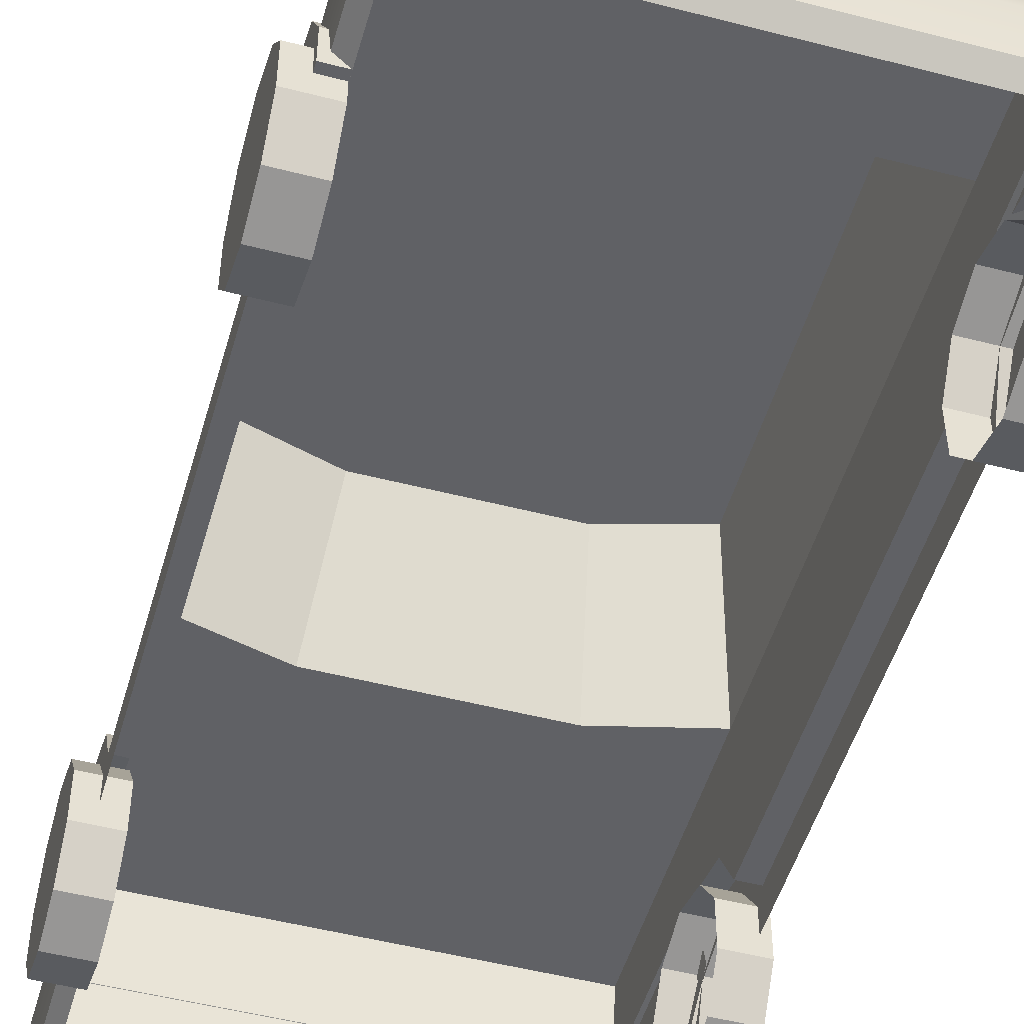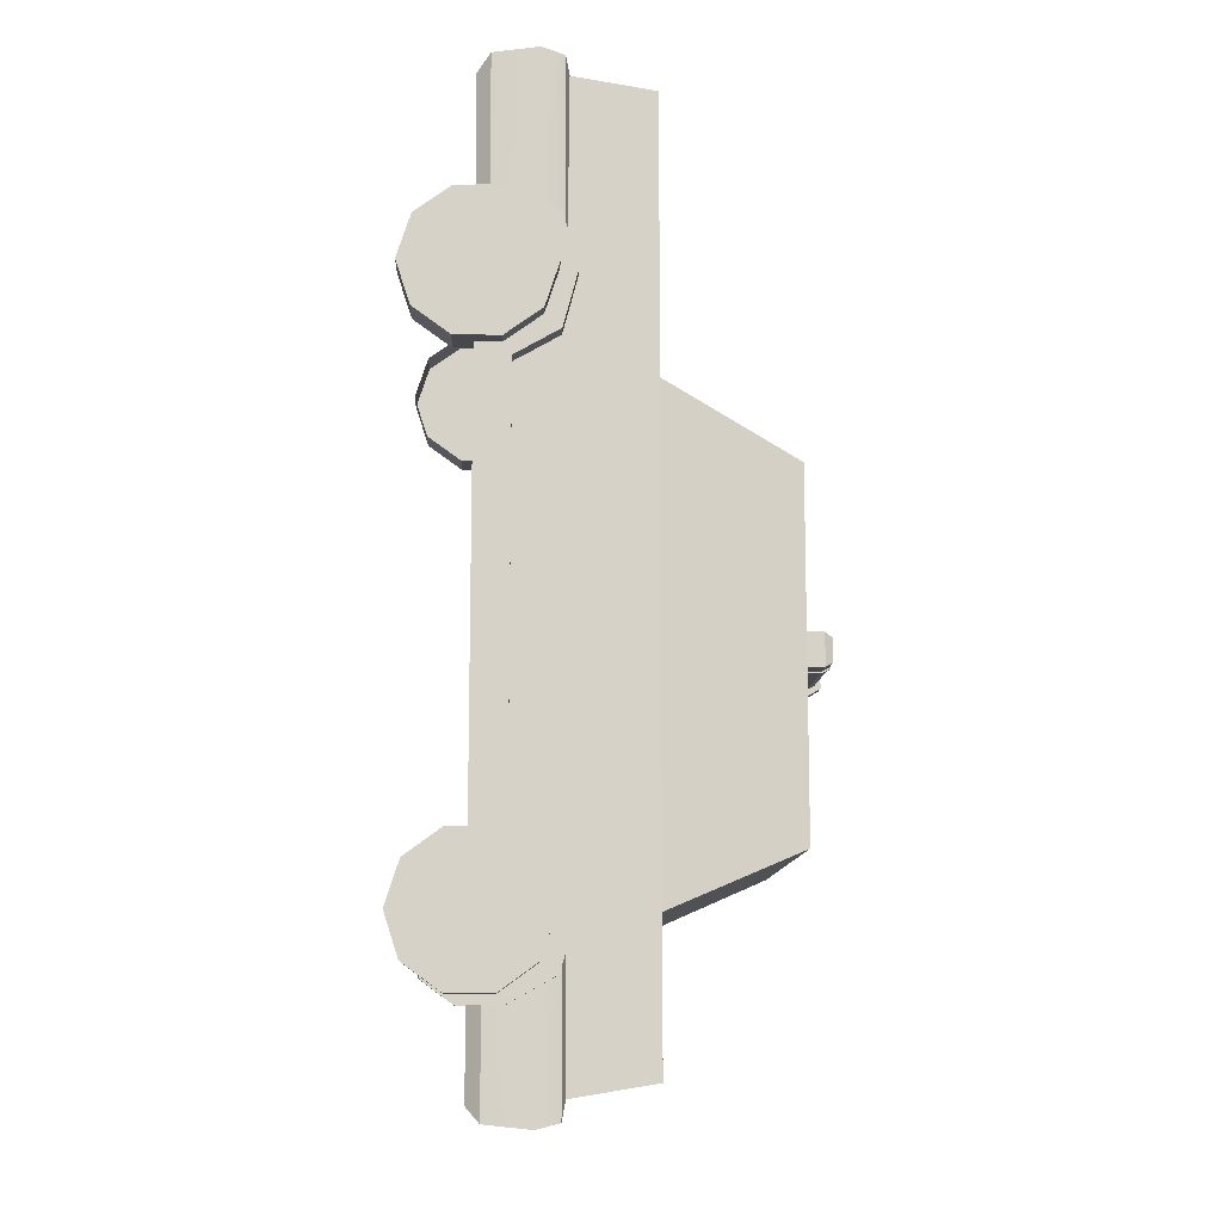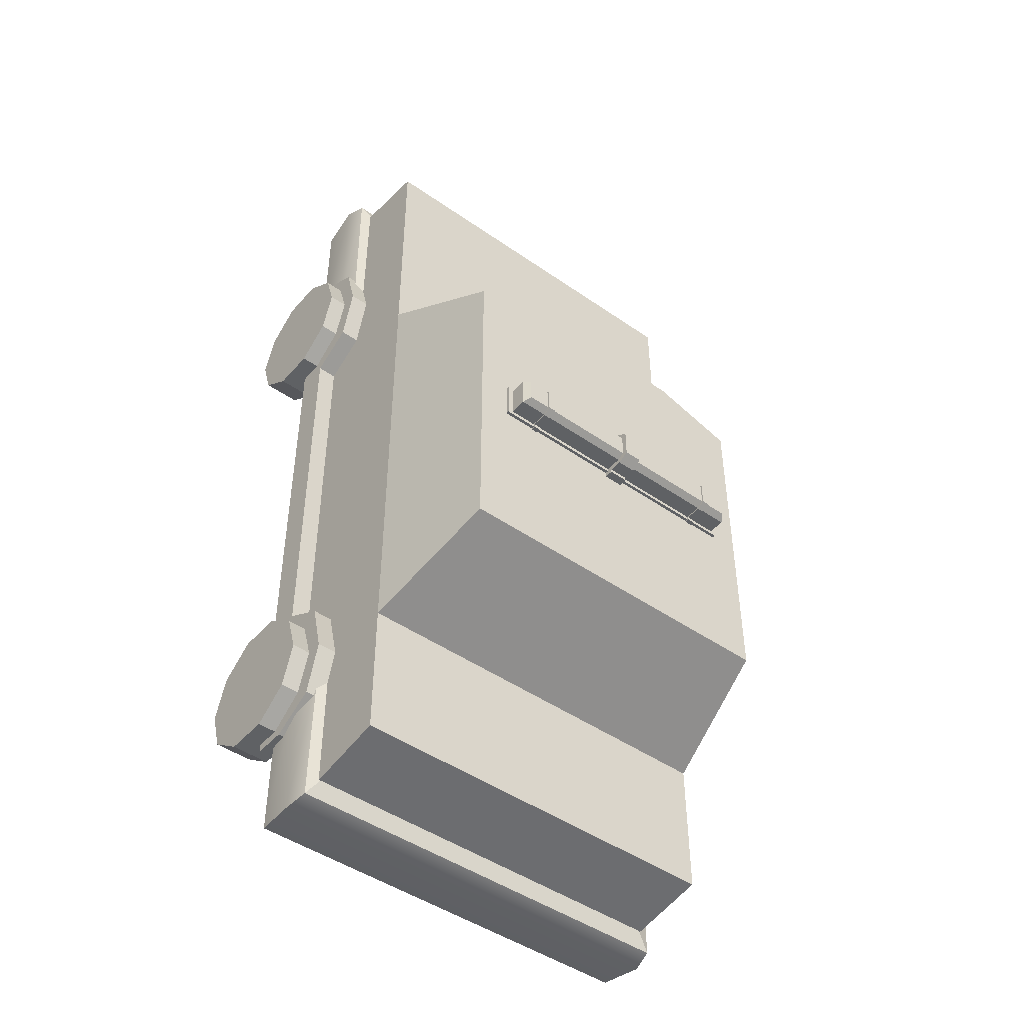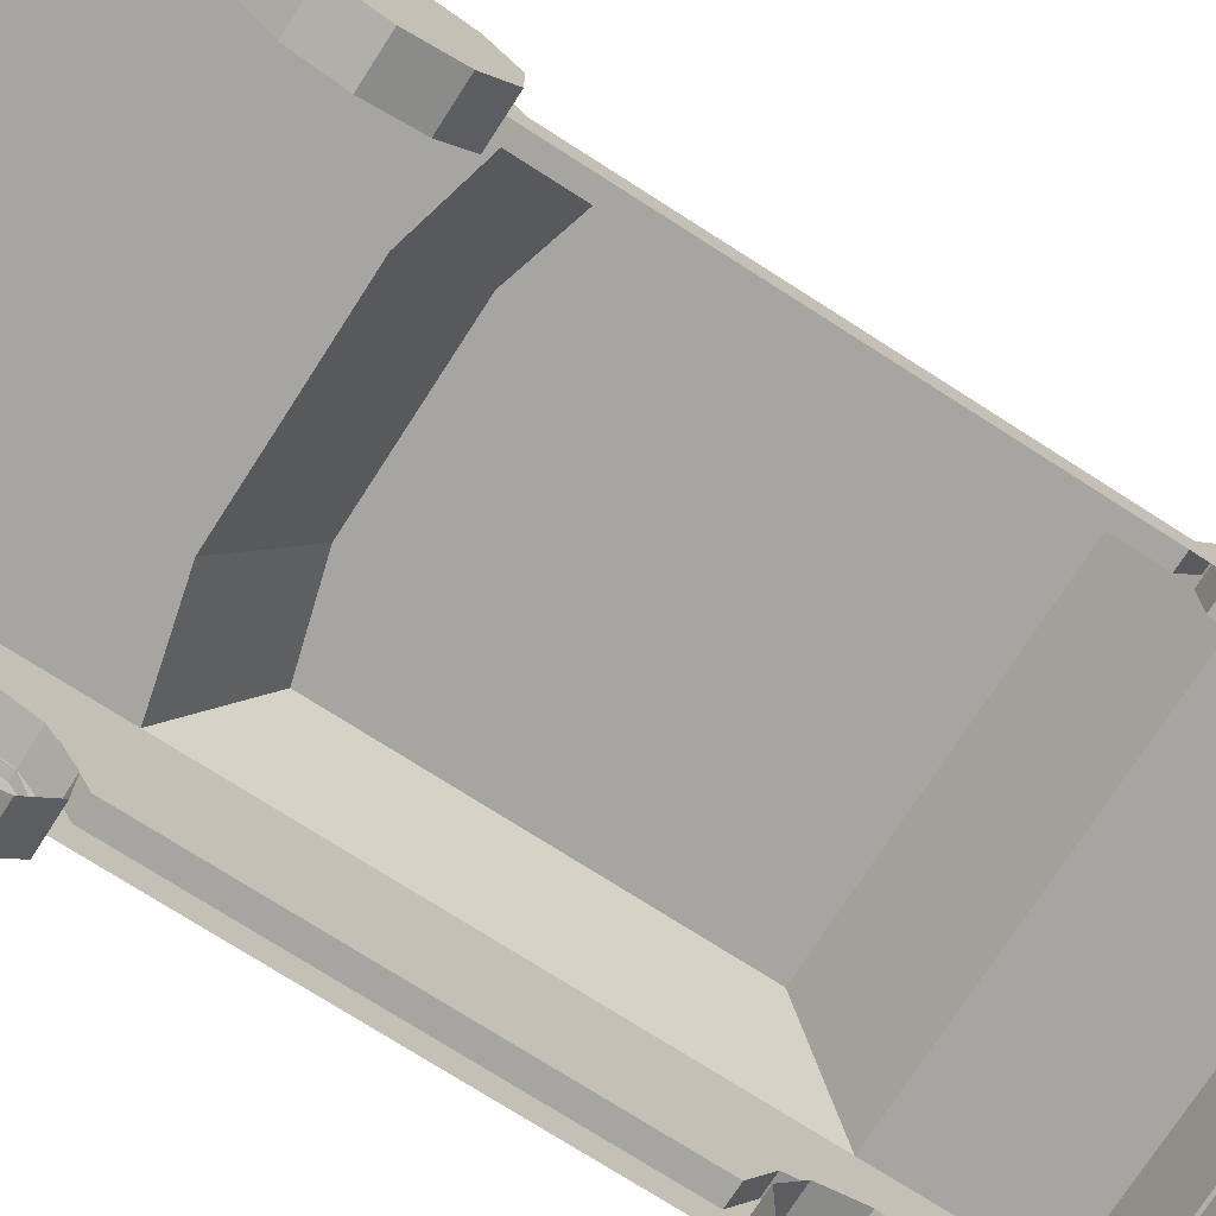
<metadata>
{"format":"obj","ext":"obj","renderer":"f3d","projection":"perspective","resolution":1024,"background":"white","views":[{"elev":-50.1,"azim":164.1,"up":"+Y"},{"elev":-11.1,"azim":87.5,"up":"+Z"},{"elev":-46.3,"azim":141.5,"up":"+Z"},{"elev":-73.8,"azim":57.3,"up":"+Y"}]}
</metadata>
<code>
g default
v 0.7219 0.3124 -1.71
v -0.7599 0.3124 -1.71
v 0.7219 0.7989 -1.63
v -0.7599 0.7989 -1.63
v 0.7219 0.7989 -1.104
v -0.7599 0.5305 -1.104
v -0.7599 0.7989 -1.104
v -0.6702 1.281 -0.8944
v 0.6323 1.281 -0.8944
v -0.7599 0.4761 -1.3
v -0.7599 0.7989 -0.1819
v -0.7599 0.4761 -0.8987
v -0.7599 0.3124 -0.8051
v -0.7599 0.3124 -1.391
v -0.8333 0.5305 -1.104
v -0.8333 0.4761 -1.3
v -0.8333 0.3124 -1.391
v -0.8333 0.4761 -0.8987
v -0.8333 0.3124 -0.8051
v -0.8333 0.4441 -1.104
v -0.8333 0.4052 -1.269
v -0.8333 0.187 -1.363
v -0.8333 0.4113 -0.9444
v -0.8333 0.187 -0.8464
v -0.7599 0.1866 -1.363
v -0.7599 0.187 -1.391
v -0.8333 0.187 -1.391
v 0.7219 0.3124 1.725
v -0.7599 0.3124 1.725
v 0.7219 0.7989 1.645
v -0.7599 0.7989 1.645
v 0.7219 0.7989 0.6423
v -0.7599 0.5305 0.9888
v -0.7599 0.7989 0.6423
v -0.6702 1.281 0.3831
v 0.6323 1.281 0.3831
v -0.7599 0.4761 1.185
v -0.7599 0.4761 0.7836
v -0.7599 0.3124 0.69
v -0.7599 0.3124 1.276
v -0.8333 0.5305 0.9888
v -0.8333 0.4761 1.185
v -0.8333 0.3124 1.276
v -0.8333 0.4761 0.7836
v -0.8333 0.3124 0.69
v -0.8333 0.4441 0.9891
v -0.8333 0.4052 1.154
v -0.8333 0.187 1.248
v -0.8333 0.4113 0.8293
v -0.8333 0.187 0.7313
v -0.7599 0.187 1.248
v -0.7599 0.1866 1.279
v -0.8333 0.187 1.276
v -0.3894 0.7989 0.7362
v -0.3446 1.281 0.4769
v 0.3067 1.281 0.4769
v 0.3515 0.7989 0.7362
v 0.7654 0.484 -1.749
v -0.8034 0.484 -1.749
v -0.7977 0.484 -1.171
v -0.7458 0.501 -1.669
v 0.7079 0.501 -1.669
v -0.7458 0.4996 -1.178
v 0.7831 0.4011 -1.77
v -0.8211 0.4011 -1.77
v -0.8211 0.4011 -1.186
v -0.7599 0.1858 -1.699
v -0.8062 0.2342 -1.753
v -0.8063 0.2349 -1.323
v 0.722 0.1858 -1.699
v 0.7683 0.2342 -1.753
v 0.7654 0.484 1.749
v -0.8034 0.484 1.749
v -0.7977 0.484 1.061
v 0.7079 0.5011 1.692
v -0.7458 0.5011 1.692
v -0.7458 0.4994 1.069
v -0.8211 0.4011 1.085
v -0.8211 0.4011 1.77
v 0.7831 0.4011 1.77
v 0.722 0.1858 1.699
v 0.7683 0.2342 1.753
v -0.76 0.1858 1.699
v -0.8062 0.2342 1.753
v -0.8063 0.2349 1.238
v 0.7219 0.4761 -1.3
v 0.7219 0.5305 -1.104
v 0.7219 0.7989 -0.1819
v 0.7219 0.4761 -0.8987
v 0.7219 0.3124 -0.8051
v 0.7219 0.3124 -1.391
v 0.7954 0.5305 -1.104
v 0.7954 0.4761 -1.3
v 0.7954 0.4052 -1.269
v 0.7954 0.4441 -1.104
v 0.7954 0.3124 -1.391
v 0.7954 0.187 -1.363
v 0.7954 0.4761 -0.8987
v 0.7954 0.4113 -0.9444
v 0.7954 0.3124 -0.8051
v 0.7954 0.187 -0.8464
v 0.7219 0.187 -1.391
v 0.7954 0.187 -1.391
v 0.722 0.1866 -1.363
v 0.7219 0.5305 0.9888
v 0.7219 0.4761 1.185
v 0.7219 0.4761 0.7836
v 0.7219 0.3124 0.69
v 0.7219 0.3124 1.276
v 0.7954 0.5305 0.9888
v 0.7954 0.4441 0.9891
v 0.7954 0.4052 1.154
v 0.7954 0.4761 1.185
v 0.7954 0.187 1.248
v 0.7954 0.3124 1.276
v 0.7954 0.4761 0.7836
v 0.7954 0.4113 0.8293
v 0.7954 0.3124 0.69
v 0.7954 0.187 0.7313
v 0.7954 0.187 1.276
v 0.722 0.1866 1.279
v 0.7219 0.187 1.248
v 0.7598 0.484 -1.171
v 0.7831 0.4011 -1.186
v 0.7079 0.4996 -1.178
v 0.7683 0.2349 -1.323
v 0.7598 0.484 1.061
v 0.7831 0.4011 1.085
v 0.7079 0.4994 1.069
v 0.7683 0.2349 1.238
v 0.7224 0.4163 1.146
v 0.7224 0.2822 1.244
v 0.7224 0.1165 1.244
v 0.7224 -0.01759 1.146
v 0.7224 -0.06881 0.9888
v 0.7224 -0.01759 0.8312
v 0.7224 0.1165 0.7338
v 0.7224 0.2822 0.7338
v 0.7224 0.4163 0.8312
v 0.7224 0.4675 0.9888
v 0.865 0.4163 1.146
v 0.865 0.2822 1.244
v 0.865 0.1165 1.244
v 0.865 -0.01759 1.146
v 0.865 -0.06881 0.9888
v 0.865 -0.01759 0.8312
v 0.865 0.1165 0.7338
v 0.865 0.2822 0.7338
v 0.865 0.4163 0.8312
v 0.865 0.4675 0.9888
v 0.865 0.1993 0.9888
v 0.7224 0.4163 -0.9466
v 0.7224 0.2822 -0.8491
v 0.7224 0.1165 -0.8491
v 0.7224 -0.01759 -0.9466
v 0.7224 -0.06881 -1.104
v 0.7224 -0.01759 -1.262
v 0.7224 0.1165 -1.359
v 0.7224 0.2822 -1.359
v 0.7224 0.4163 -1.262
v 0.7224 0.4675 -1.104
v 0.865 0.4163 -0.9466
v 0.865 0.2822 -0.8491
v 0.865 0.1165 -0.8491
v 0.865 -0.01759 -0.9466
v 0.865 -0.06881 -1.104
v 0.865 -0.01759 -1.262
v 0.865 0.1165 -1.359
v 0.865 0.2822 -1.359
v 0.865 0.4163 -1.262
v 0.865 0.4675 -1.104
v 0.865 0.1993 -1.104
v -0.7224 -0.01759 -0.9466
v -0.7224 0.1165 -0.8491
v -0.7224 0.2822 -0.8491
v -0.7224 0.4163 -0.9466
v -0.7224 0.4675 -1.104
v -0.7224 0.4163 -1.262
v -0.7224 0.2822 -1.359
v -0.7224 0.1165 -1.359
v -0.7224 -0.01759 -1.262
v -0.7224 -0.06881 -1.104
v -0.865 -0.01759 -0.9466
v -0.865 0.1165 -0.8491
v -0.865 0.2822 -0.8491
v -0.865 0.4163 -0.9466
v -0.865 0.4675 -1.104
v -0.865 0.4163 -1.262
v -0.865 0.2822 -1.359
v -0.865 0.1165 -1.359
v -0.865 -0.01759 -1.262
v -0.865 -0.06881 -1.104
v -0.865 0.1993 -1.104
v -0.7224 -0.01759 1.146
v -0.7224 0.1165 1.244
v -0.7224 0.2822 1.244
v -0.7224 0.4163 1.146
v -0.7224 0.4675 0.9888
v -0.7224 0.4163 0.8312
v -0.7224 0.2822 0.7338
v -0.7224 0.1165 0.7338
v -0.7224 -0.01759 0.8312
v -0.7224 -0.06881 0.9888
v -0.865 -0.01759 1.146
v -0.865 0.1165 1.244
v -0.865 0.2822 1.244
v -0.865 0.4163 1.146
v -0.865 0.4675 0.9888
v -0.865 0.4163 0.8312
v -0.865 0.2822 0.7338
v -0.865 0.1165 0.7338
v -0.865 -0.01759 0.8312
v -0.865 -0.06881 0.9888
v -0.865 0.1993 0.9888
v -0.5537 1.285 -0.2932
v -0.5537 1.285 -0.1481
v -0.5537 1.297 -0.2932
v -0.5537 1.297 -0.1481
v -0.5327 1.297 -0.2796
v -0.5327 1.297 -0.1617
v -0.5327 1.36 -0.2796
v -0.5327 1.36 -0.1617
v -0.5143 1.387 -0.2639
v -0.5143 1.387 -0.1774
v -0.05541 1.285 -0.2932
v -0.05541 1.297 -0.2932
v -0.05398 1.297 -0.2796
v -0.05398 1.36 -0.2796
v -0.05273 1.387 -0.2639
v -0.05273 1.387 -0.1774
v -0.05398 1.36 -0.1617
v -0.05398 1.297 -0.1617
v -0.05541 1.297 -0.1481
v -0.05541 1.285 -0.1481
v -0.05273 1.407 -0.2756
v -0.05273 1.407 -0.1657
v -0.05541 1.285 -0.3133
v -0.05541 1.317 -0.3133
v -0.05541 1.317 -0.128
v -0.05541 1.285 -0.128
v -0.05398 1.317 -0.2997
v -0.05398 1.317 -0.1416
v -0.05398 1.365 -0.2997
v -0.05398 1.365 -0.1416
v -0.4303 1.285 -0.2932
v -0.4303 1.285 -0.1481
v -0.4303 1.297 -0.1481
v -0.4303 1.297 -0.1617
v -0.4303 1.36 -0.1617
v -0.4303 1.387 -0.1774
v -0.4303 1.387 -0.2639
v -0.4303 1.36 -0.2796
v -0.4303 1.297 -0.2796
v -0.4303 1.297 -0.2932
v -0.4036 1.387 -0.1774
v -0.4036 1.36 -0.1617
v -0.4036 1.297 -0.1617
v -0.4036 1.297 -0.1481
v -0.4036 1.285 -0.1481
v -0.4036 1.285 -0.2932
v -0.4036 1.297 -0.2932
v -0.4036 1.297 -0.2796
v -0.4036 1.36 -0.2796
v -0.4036 1.387 -0.2639
v -0.4036 1.285 -0.1428
v -0.4036 1.285 -0.2985
v -0.4303 1.285 -0.2985
v -0.4303 1.285 -0.1428
v -0.4303 1.361 -0.1564
v -0.4303 1.393 -0.1743
v -0.4036 1.361 -0.1564
v -0.4036 1.393 -0.1743
v -0.4303 1.302 -0.1564
v -0.4036 1.302 -0.1564
v -0.4303 1.302 -0.1428
v -0.4036 1.302 -0.1428
v -0.4036 1.302 -0.2985
v -0.4303 1.302 -0.2985
v -0.4036 1.302 -0.2849
v -0.4303 1.302 -0.2849
v -0.4036 1.361 -0.2849
v -0.4303 1.361 -0.2849
v -0.4036 1.393 -0.267
v -0.4303 1.393 -0.267
v 0.5158 1.285 -0.2932
v 0.5158 1.285 -0.1481
v 0.5158 1.297 -0.2932
v 0.5158 1.297 -0.1481
v 0.4947 1.297 -0.2796
v 0.4947 1.297 -0.1617
v 0.4947 1.36 -0.2796
v 0.4947 1.36 -0.1617
v 0.4763 1.387 -0.2639
v 0.4763 1.387 -0.1774
v 0.01747 1.285 -0.2932
v 0.01747 1.297 -0.2932
v 0.01603 1.297 -0.2796
v 0.01603 1.36 -0.2796
v 0.01478 1.387 -0.2639
v 0.01478 1.387 -0.1774
v 0.01603 1.36 -0.1617
v 0.01603 1.297 -0.1617
v 0.01747 1.297 -0.1481
v 0.01747 1.285 -0.1481
v 0.01478 1.407 -0.2756
v 0.01478 1.407 -0.1657
v 0.01747 1.285 -0.3133
v 0.01747 1.317 -0.3133
v 0.01747 1.317 -0.128
v 0.01747 1.285 -0.128
v 0.01603 1.317 -0.2997
v 0.01603 1.317 -0.1416
v 0.01603 1.365 -0.2997
v 0.01603 1.365 -0.1416
v 0.3923 1.285 -0.2932
v 0.3923 1.285 -0.1481
v 0.3923 1.297 -0.1481
v 0.3923 1.297 -0.1617
v 0.3923 1.36 -0.1617
v 0.3923 1.387 -0.1774
v 0.3923 1.387 -0.2639
v 0.3923 1.36 -0.2796
v 0.3923 1.297 -0.2796
v 0.3923 1.297 -0.2932
v 0.3657 1.387 -0.1774
v 0.3657 1.36 -0.1617
v 0.3657 1.297 -0.1617
v 0.3657 1.297 -0.1481
v 0.3657 1.285 -0.1481
v 0.3657 1.285 -0.2932
v 0.3657 1.297 -0.2932
v 0.3657 1.297 -0.2796
v 0.3657 1.36 -0.2796
v 0.3657 1.387 -0.2639
v 0.3657 1.285 -0.1428
v 0.3657 1.285 -0.2985
v 0.3923 1.285 -0.2985
v 0.3923 1.285 -0.1428
v 0.3923 1.361 -0.1564
v 0.3923 1.393 -0.1743
v 0.3657 1.361 -0.1564
v 0.3657 1.393 -0.1743
v 0.3923 1.302 -0.1564
v 0.3657 1.302 -0.1564
v 0.3923 1.302 -0.1428
v 0.3657 1.302 -0.1428
v 0.3657 1.302 -0.2985
v 0.3923 1.302 -0.2985
v 0.3657 1.302 -0.2849
v 0.3923 1.302 -0.2849
v 0.3657 1.361 -0.2849
v 0.3923 1.361 -0.2849
v 0.3657 1.393 -0.267
v 0.3923 1.393 -0.267
g Car
f 1 2 4 3
f 5 7 8 9
f 4 10 6 7
f 3 4 7 5
f 7 11 8
f 7 6 12 11
f 11 12 13
f 4 14 10
f 15 16 21 20
f 16 17 22 21
f 18 15 20 23
f 19 18 23 24
f 2 14 4
f 13 12 18 19
f 12 6 15 18
f 6 10 16 15
f 10 14 17 16
f 17 14 26 27
f 14 25 26
f 25 22 27 26
f 22 17 27
f 31 29 28 30
f 54 55 35 34
f 35 8 11
f 31 34 33 37
f 31 54 34
f 34 35 11
f 34 11 38 33
f 11 39 38
f 31 37 40
f 11 13 39
f 41 46 47 42
f 42 47 48 43
f 44 49 46 41
f 45 50 49 44
f 29 31 40
f 39 45 44 38
f 38 44 41 33
f 33 41 42 37
f 37 42 43 40
f 43 53 52 40
f 40 52 51
f 51 52 53 48
f 48 53 43
f 8 35 55
f 24 50 45 19
f 19 45 39 13
f 32 57 31 30
f 36 56 57 32
f 8 56 36 9
f 8 55 56
f 57 56 55 54
f 31 57 54
f 58 64 65 59
f 60 59 65 66
f 61 62 58 59
f 63 61 59 60
f 67 68 71 70
f 68 67 25 69
f 65 64 71 68
f 66 65 68 69
f 79 80 72 73
f 73 74 78 79
f 73 72 75 76
f 76 77 74 73
f 81 82 84 83
f 83 84 85 52
f 79 78 85 84
f 84 82 80 79
f 3 5 87 86
f 5 9 88
f 5 88 89 87
f 88 90 89
f 3 86 91
f 92 95 94 93
f 93 94 97 96
f 98 99 95 92
f 100 101 99 98
f 1 3 91
f 90 100 98 89
f 89 98 92 87
f 87 92 93 86
f 86 93 96 91
f 96 103 102 91
f 91 102 104
f 104 102 103 97
f 97 103 96
f 36 88 9
f 30 106 105 32
f 32 88 36
f 32 105 107 88
f 88 107 108
f 30 109 106
f 88 108 90
f 110 113 112 111
f 113 115 114 112
f 116 110 111 117
f 118 116 117 119
f 28 109 30
f 108 107 116 118
f 107 105 110 116
f 105 106 113 110
f 106 109 115 113
f 115 109 121 120
f 109 122 121
f 122 114 120 121
f 114 115 120
f 101 100 118 119
f 100 90 108 118
f 123 124 64 58
f 125 123 58 62
f 71 126 104 70
f 124 126 71 64
f 72 80 128 127
f 75 72 127 129
f 81 121 130 82
f 80 82 130 128
f 131 132 142 141
f 132 133 143 142
f 133 134 144 143
f 134 135 145 144
f 135 136 146 145
f 136 137 147 146
f 137 138 148 147
f 138 139 149 148
f 139 140 150 149
f 140 131 141 150
f 141 142 151
f 142 143 151
f 143 144 151
f 144 145 151
f 145 146 151
f 146 147 151
f 147 148 151
f 148 149 151
f 149 150 151
f 150 141 151
f 152 153 163 162
f 153 154 164 163
f 154 155 165 164
f 155 156 166 165
f 156 157 167 166
f 157 158 168 167
f 158 159 169 168
f 159 160 170 169
f 160 161 171 170
f 161 152 162 171
f 162 163 172
f 163 164 172
f 164 165 172
f 165 166 172
f 166 167 172
f 167 168 172
f 168 169 172
f 169 170 172
f 170 171 172
f 171 162 172
f 173 174 184 183
f 174 175 185 184
f 175 176 186 185
f 176 177 187 186
f 177 178 188 187
f 178 179 189 188
f 179 180 190 189
f 180 181 191 190
f 181 182 192 191
f 182 173 183 192
f 183 184 193
f 184 185 193
f 185 186 193
f 186 187 193
f 187 188 193
f 188 189 193
f 189 190 193
f 190 191 193
f 191 192 193
f 192 183 193
f 194 195 205 204
f 195 196 206 205
f 196 197 207 206
f 197 198 208 207
f 198 199 209 208
f 199 200 210 209
f 200 201 211 210
f 201 202 212 211
f 202 203 213 212
f 203 194 204 213
f 204 205 214
f 205 206 214
f 206 207 214
f 207 208 214
f 208 209 214
f 209 210 214
f 210 211 214
f 211 212 214
f 212 213 214
f 213 204 214
f 215 216 218 217
f 239 240 310 309
f 217 218 220 219
f 242 239 309 312
f 219 220 222 221
f 244 242 312 314
f 221 222 224 223
f 236 244 314 306
f 254 245 215 217
f 253 254 217 219
f 252 253 219 221
f 251 252 221 223
f 250 251 223 224
f 222 249 250 224
f 220 248 249 222
f 218 247 248 220
f 216 246 247 218
f 229 230 236 235
f 225 226 238 237
f 233 234 240 239
f 226 227 241 238
f 232 233 239 242
f 227 228 243 241
f 231 232 242 244
f 228 229 235 243
f 230 231 244 236
f 258 259 234 233
f 257 258 233 232
f 256 257 232 231
f 255 256 231 230
f 230 229 264 255
f 229 228 263 264
f 228 227 262 263
f 227 226 261 262
f 226 225 260 261
f 270 269 271 272
f 269 273 274 271
f 273 275 276 274
f 275 268 265 276
f 277 266 267 278
f 279 277 278 280
f 281 279 280 282
f 283 281 282 284
f 272 283 284 270
f 250 249 269 270
f 256 255 272 271
f 249 248 273 269
f 257 256 271 274
f 248 247 275 273
f 258 257 274 276
f 247 246 268 275
f 259 258 276 265
f 261 260 266 277
f 245 254 278 267
f 262 261 277 279
f 254 253 280 278
f 263 262 279 281
f 253 252 282 280
f 264 263 281 283
f 252 251 284 282
f 255 264 283 272
f 251 250 270 284
f 243 235 305 313
f 285 287 288 286
f 287 289 290 288
f 289 291 292 290
f 291 293 294 292
f 324 287 285 315
f 323 289 287 324
f 322 291 289 323
f 321 293 291 322
f 320 294 293 321
f 292 294 320 319
f 290 292 319 318
f 288 290 318 317
f 286 288 317 316
f 299 305 306 300
f 295 307 308 296
f 303 309 310 304
f 296 308 311 297
f 302 312 309 303
f 297 311 313 298
f 301 314 312 302
f 298 313 305 299
f 300 306 314 301
f 328 303 304 329
f 327 302 303 328
f 326 301 302 327
f 325 300 301 326
f 300 325 334 299
f 299 334 333 298
f 298 333 332 297
f 297 332 331 296
f 296 331 330 295
f 340 342 341 339
f 339 341 344 343
f 343 344 346 345
f 345 346 335 338
f 347 348 337 336
f 349 350 348 347
f 351 352 350 349
f 353 354 352 351
f 342 340 354 353
f 320 340 339 319
f 326 341 342 325
f 319 339 343 318
f 327 344 341 326
f 318 343 345 317
f 328 346 344 327
f 317 345 338 316
f 329 335 346 328
f 331 347 336 330
f 315 337 348 324
f 332 349 347 331
f 324 348 350 323
f 333 351 349 332
f 323 350 352 322
f 334 353 351 333
f 322 352 354 321
f 325 342 353 334
f 321 354 340 320
f 236 306 305 235
f 238 308 307 237
f 241 311 308 238
f 243 313 311 241

</code>
